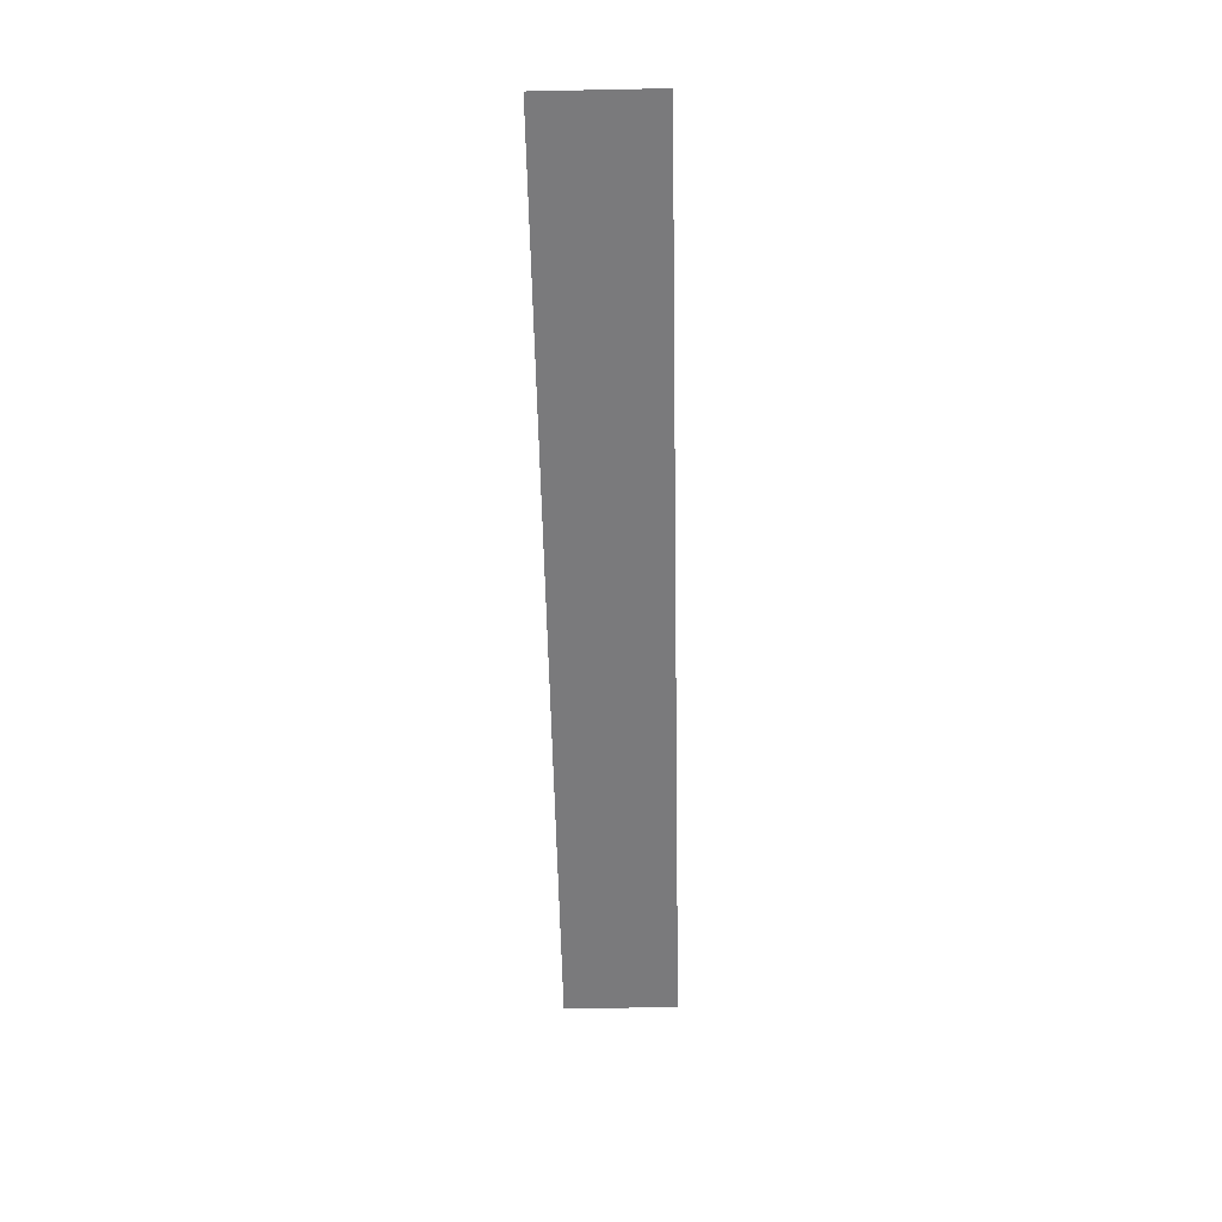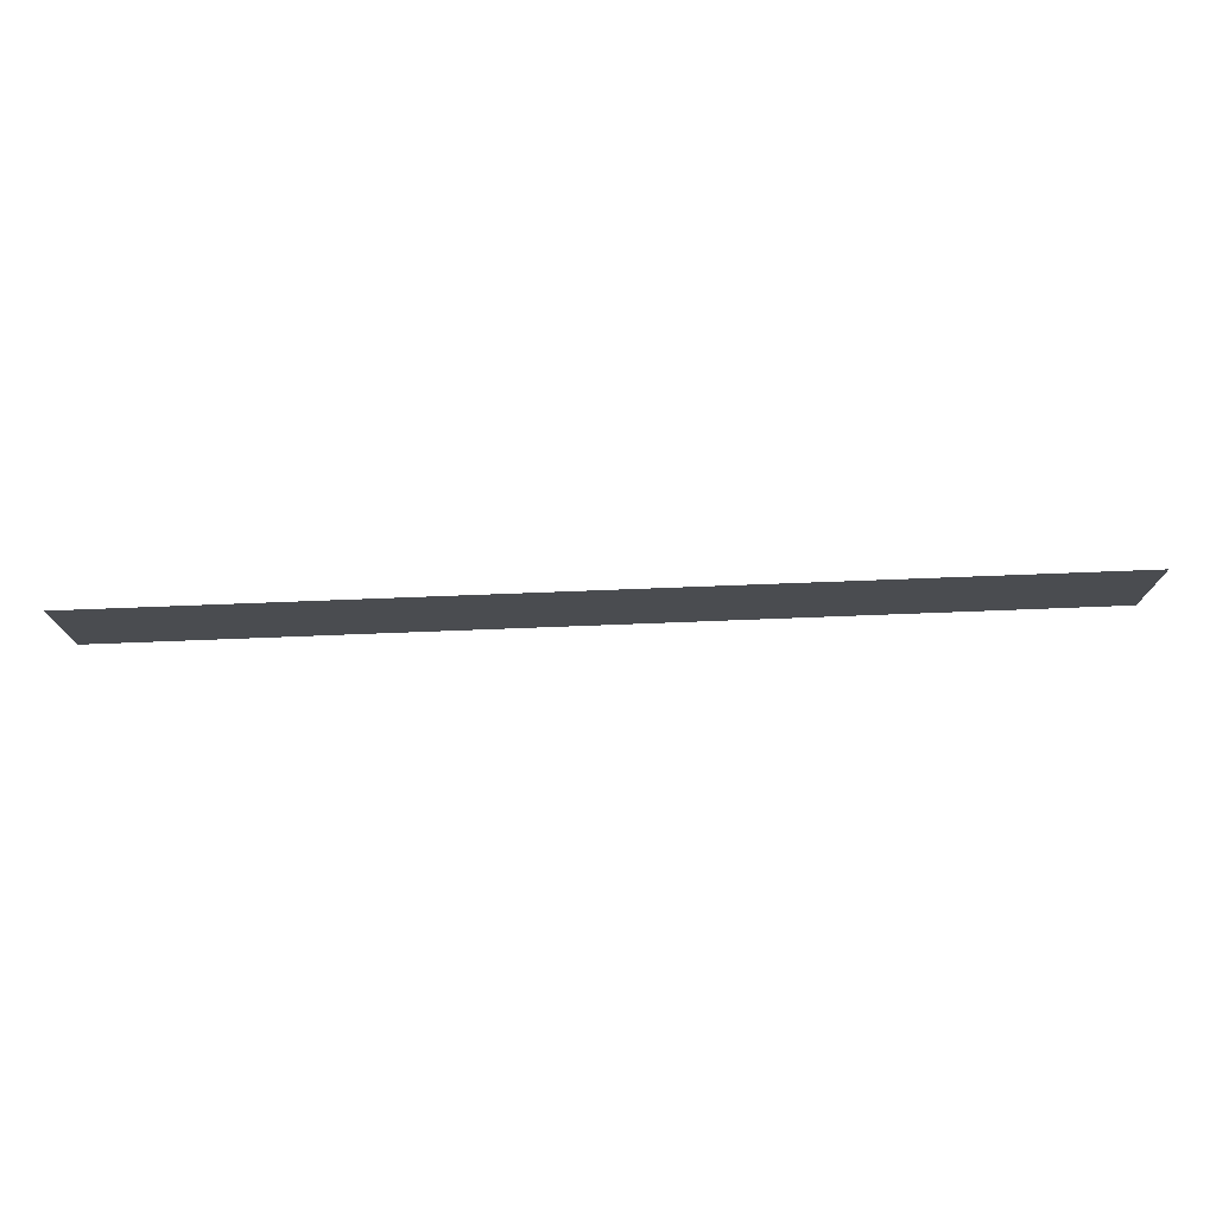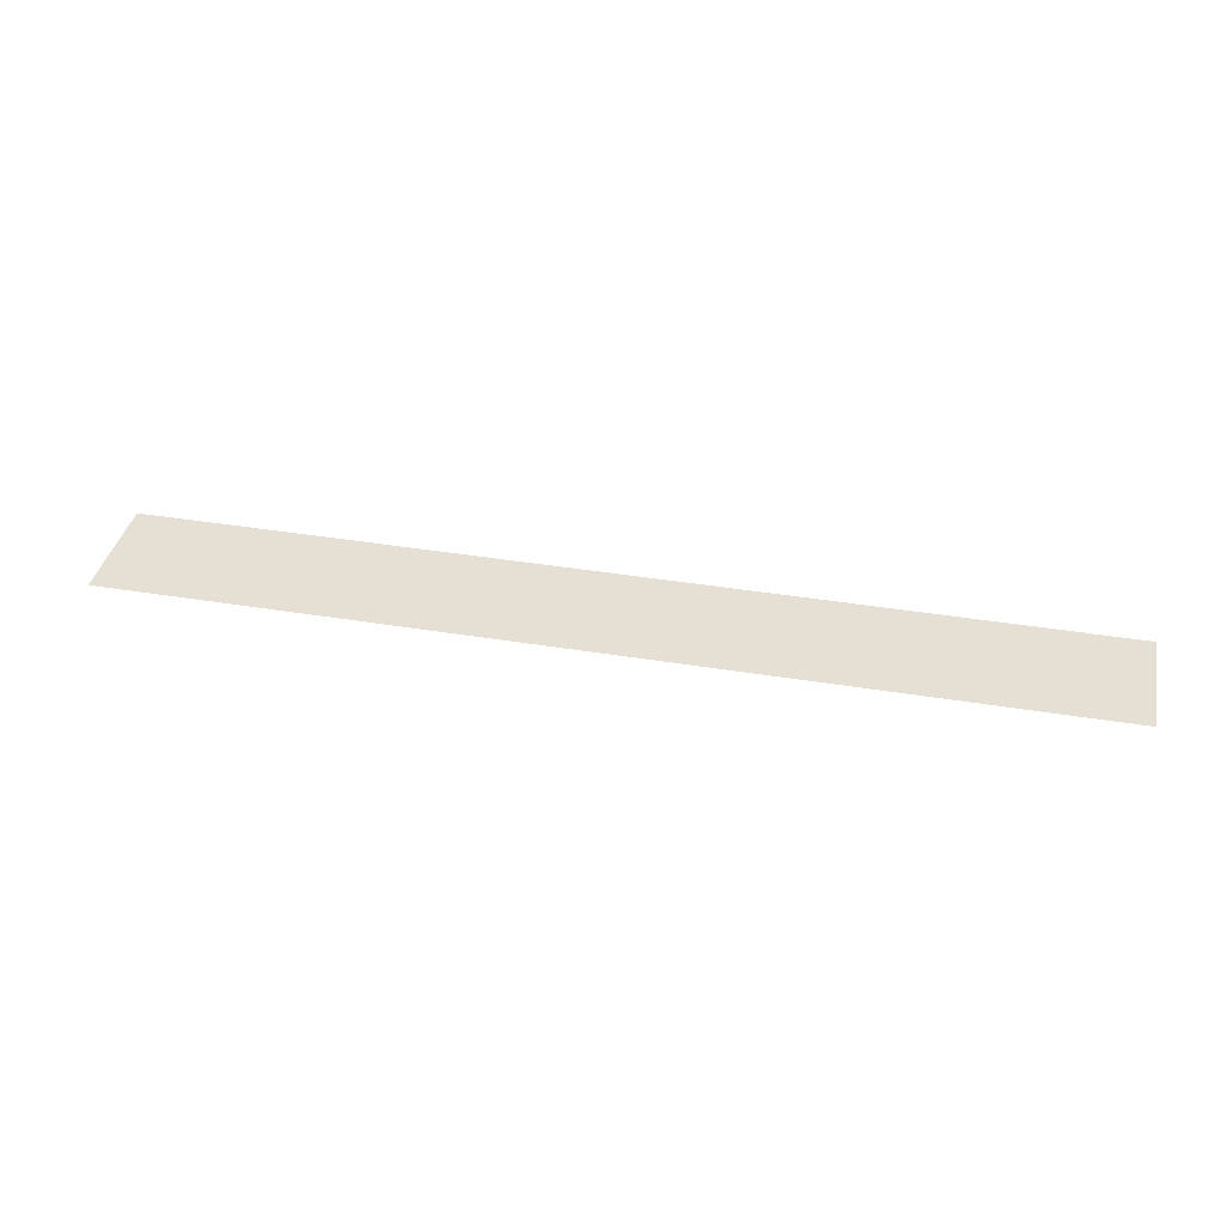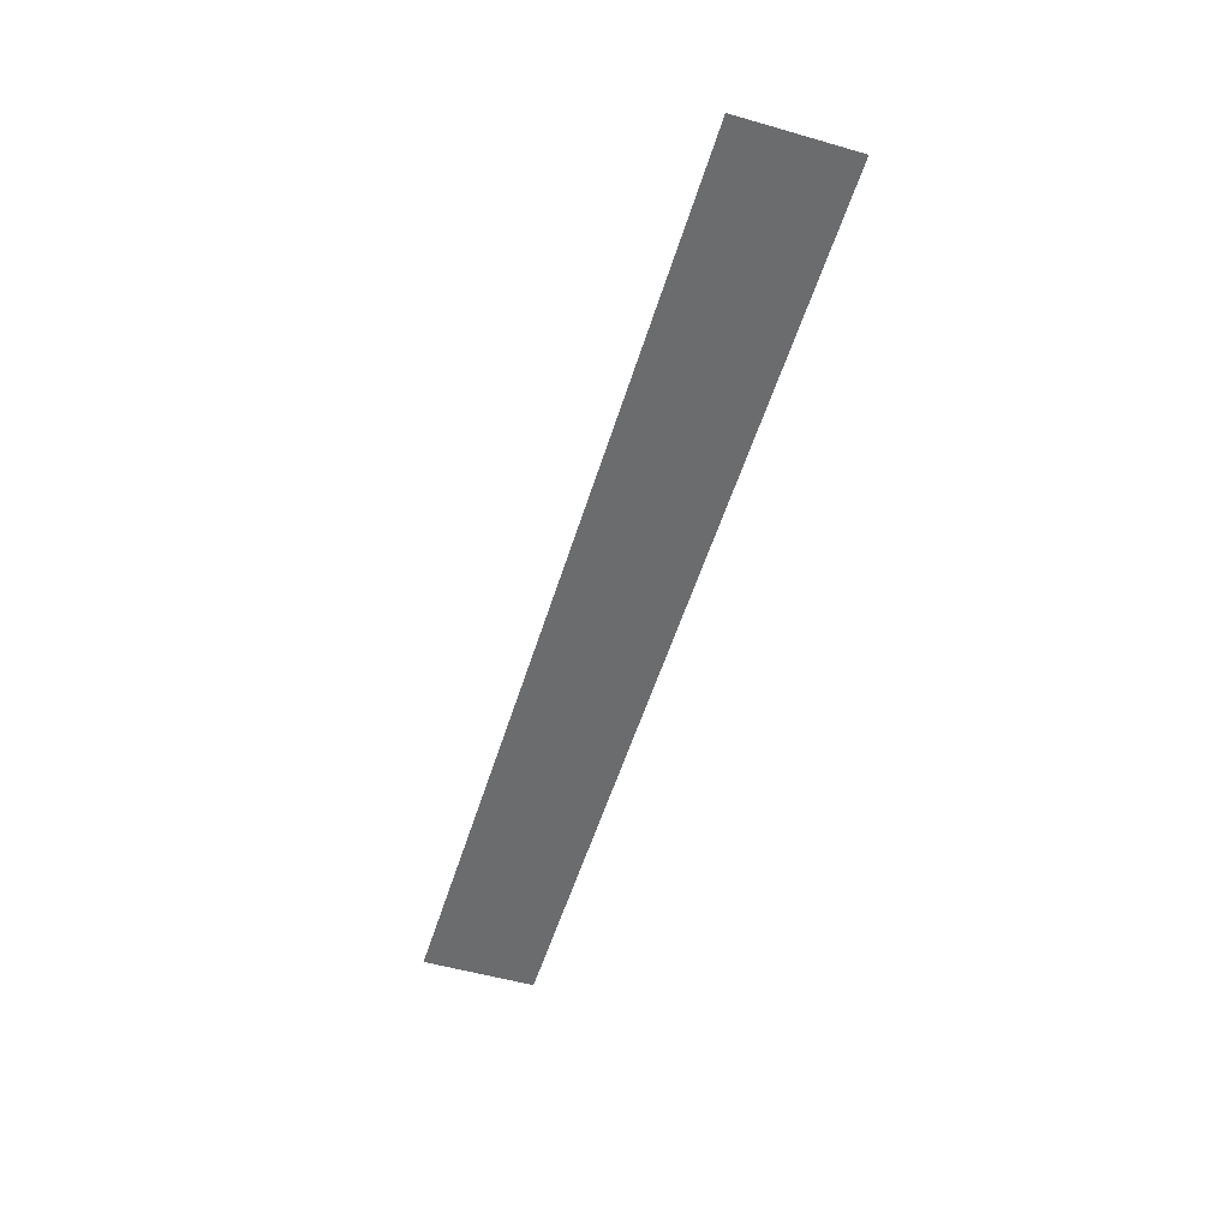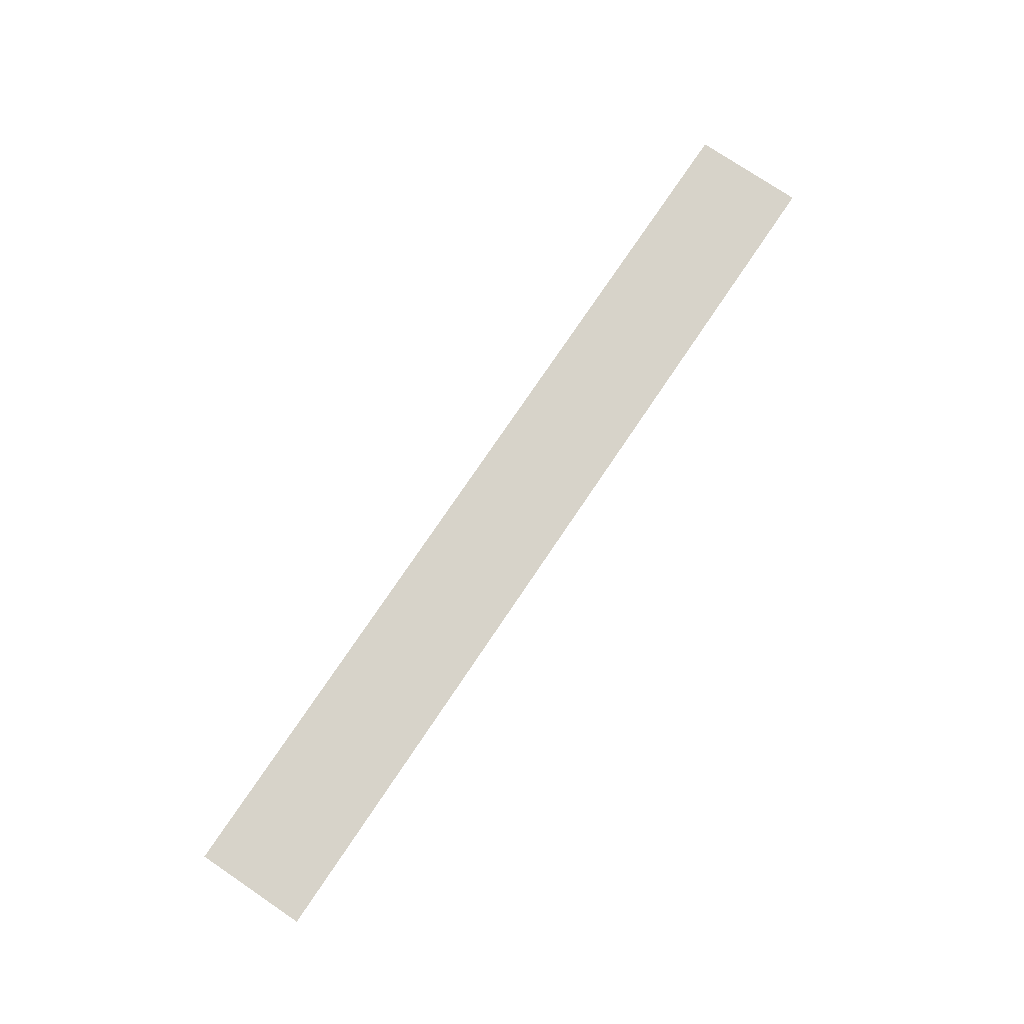
<metadata>
{"format":"obj","ext":"obj","renderer":"f3d","projection":"perspective","resolution":1024,"background":"white","views":[{"elev":-58.2,"azim":91.2,"up":"+Y"},{"elev":74.8,"azim":-2.2,"up":"+Z"},{"elev":37.9,"azim":-168.1,"up":"+Y"},{"elev":-53.6,"azim":73.0,"up":"+Y"},{"elev":76.4,"azim":-56.0,"up":"+Y"}]}
</metadata>
<code>
o mesh67/mesh67-geometry/material_3/component_3#mesh67-geometry
v 0.1641 0.8773 0.004499
v 0.2481 0.8773 0.004499
v 0.1641 0.8773 0.01475
v 0.2481 0.8773 0.01475
v 0.1641 0.8773 0.01475
v 0.2481 0.8773 0.004499
v 0.1641 0.8773 0.01475
v 0.2481 0.8773 0.004499
v 0.1641 0.8773 0.004499
v 0.2481 0.8773 0.004499
v 0.1641 0.8773 0.01475
v 0.2481 0.8773 0.01475
f 1 2 3
f 4 5 6
f 7 8 9
f 10 11 12

</code>
